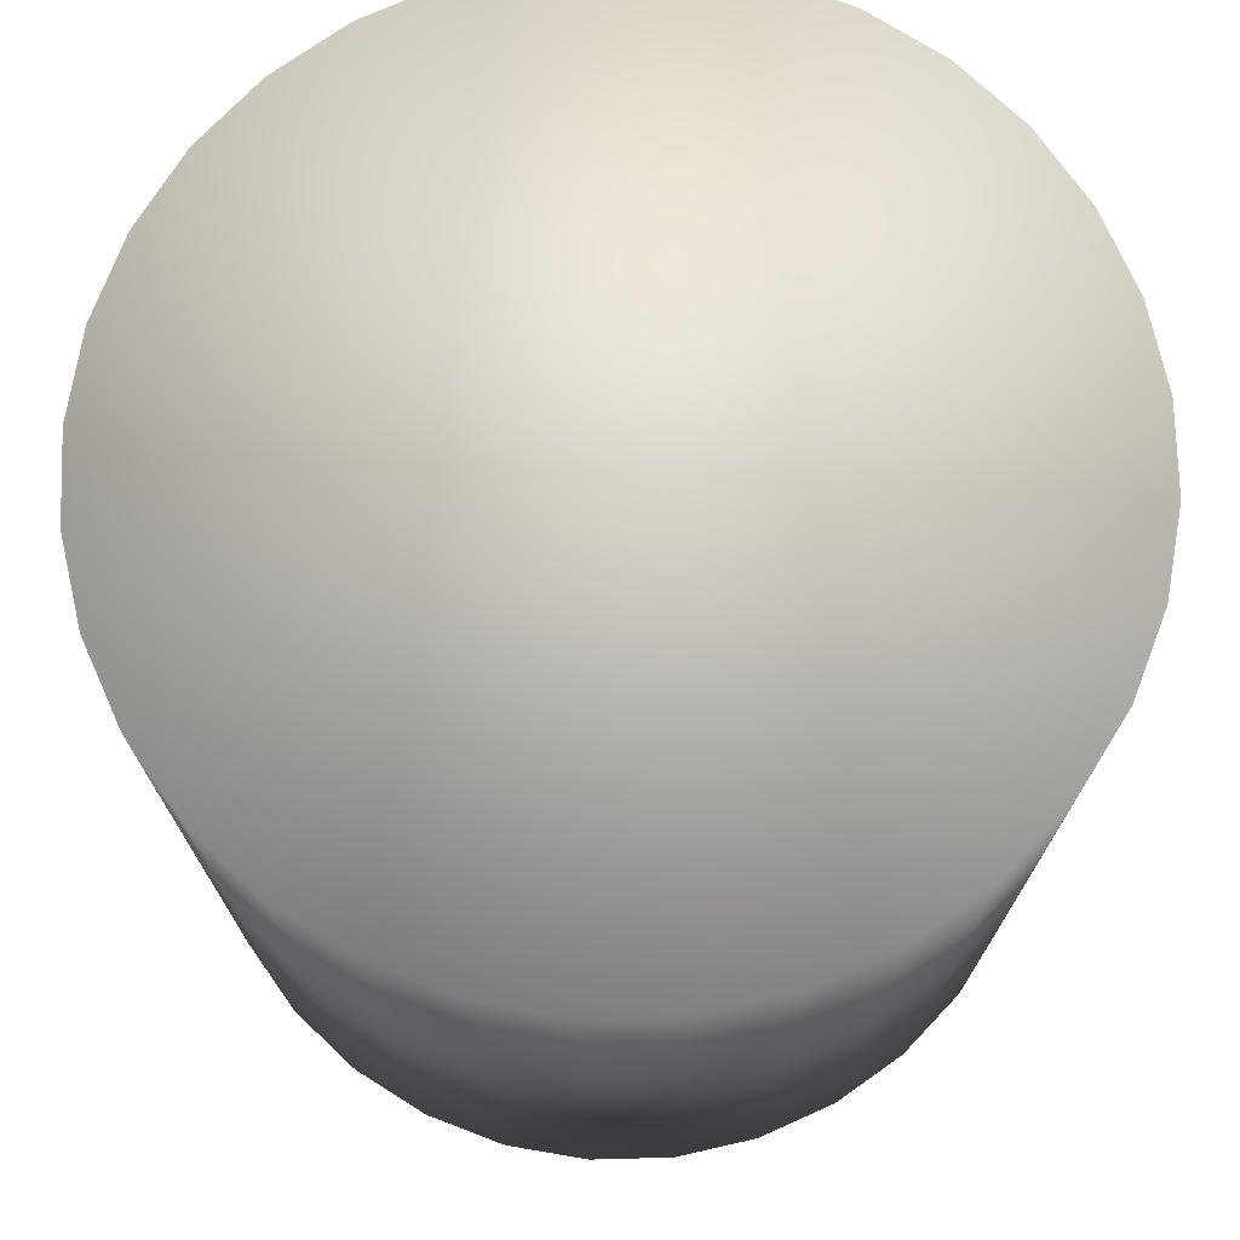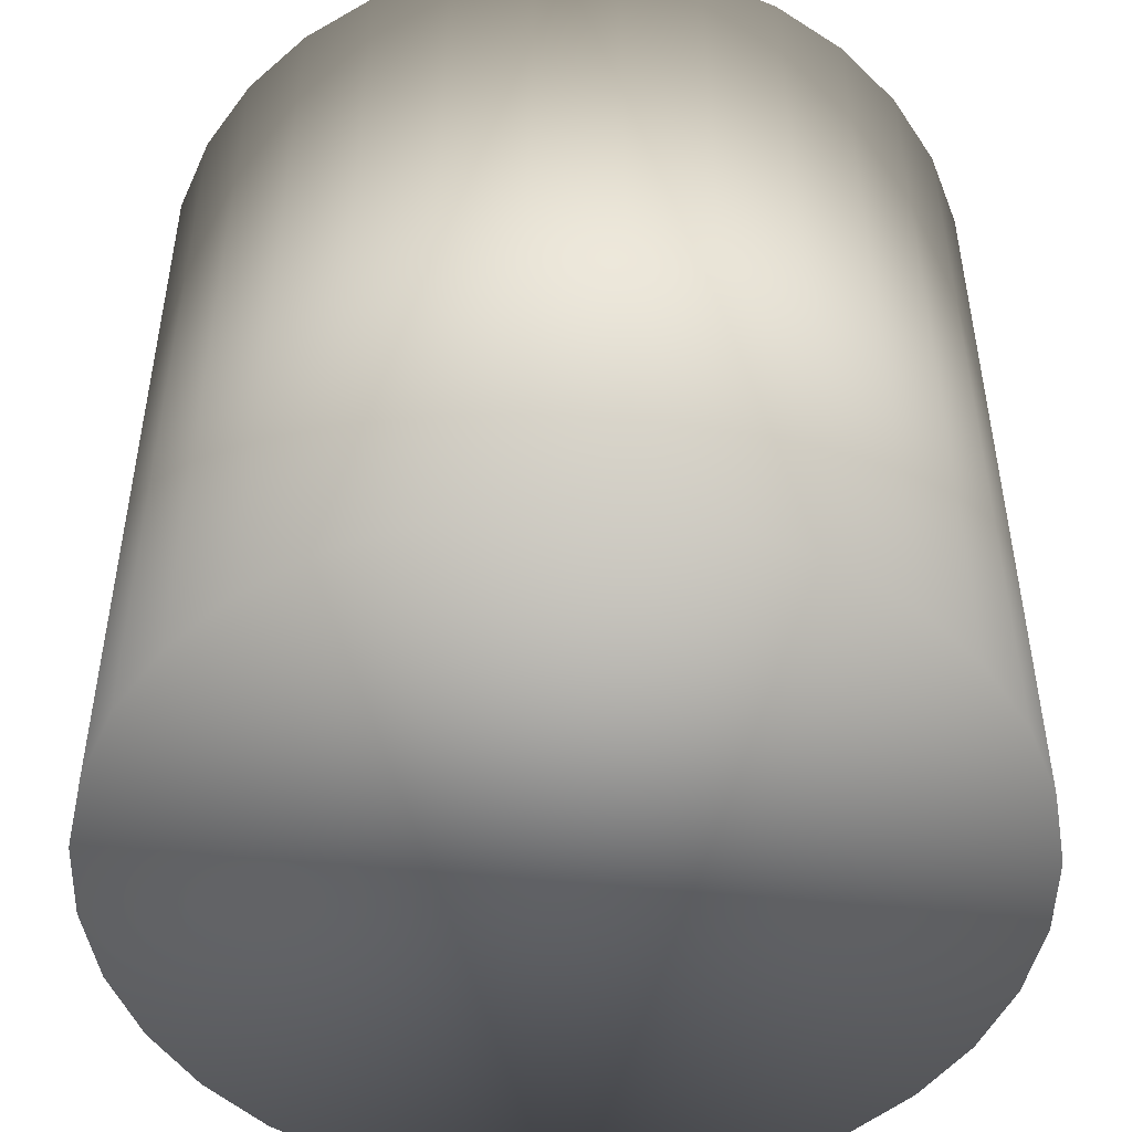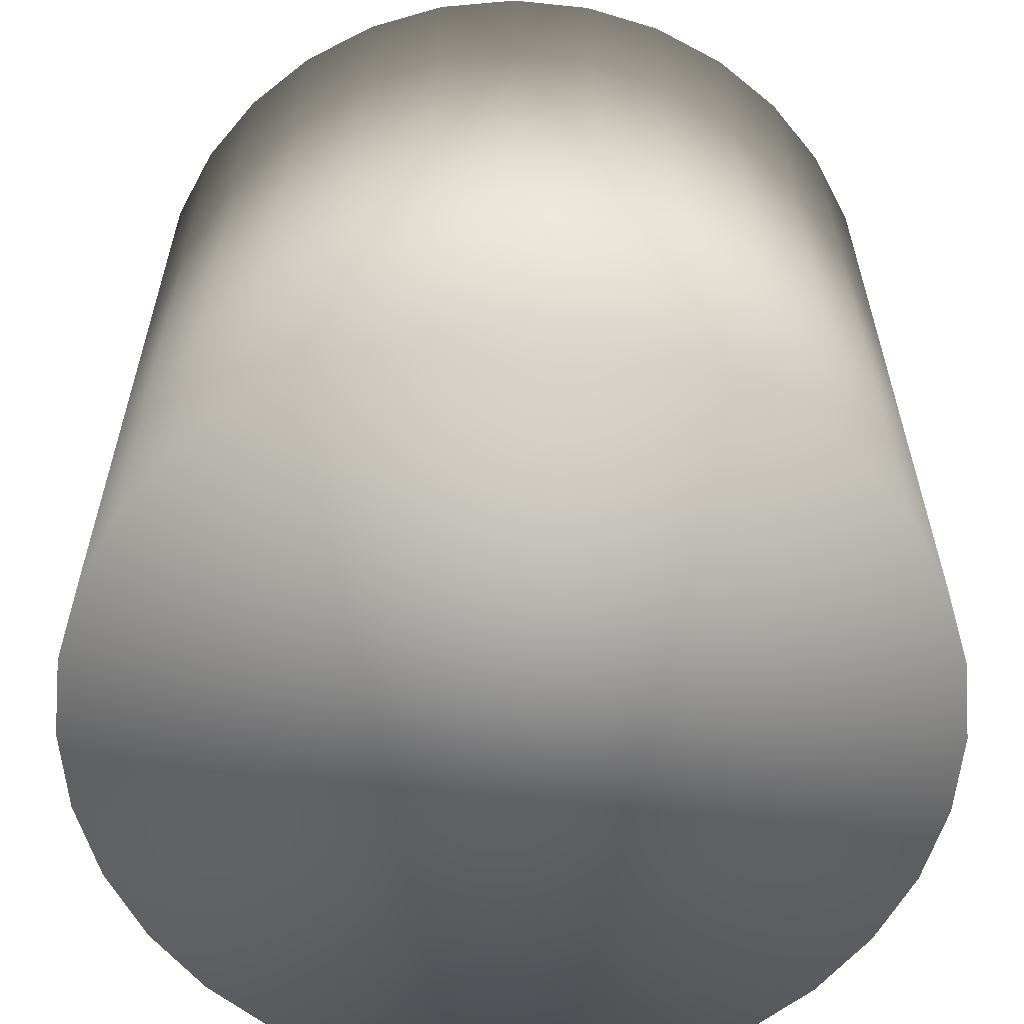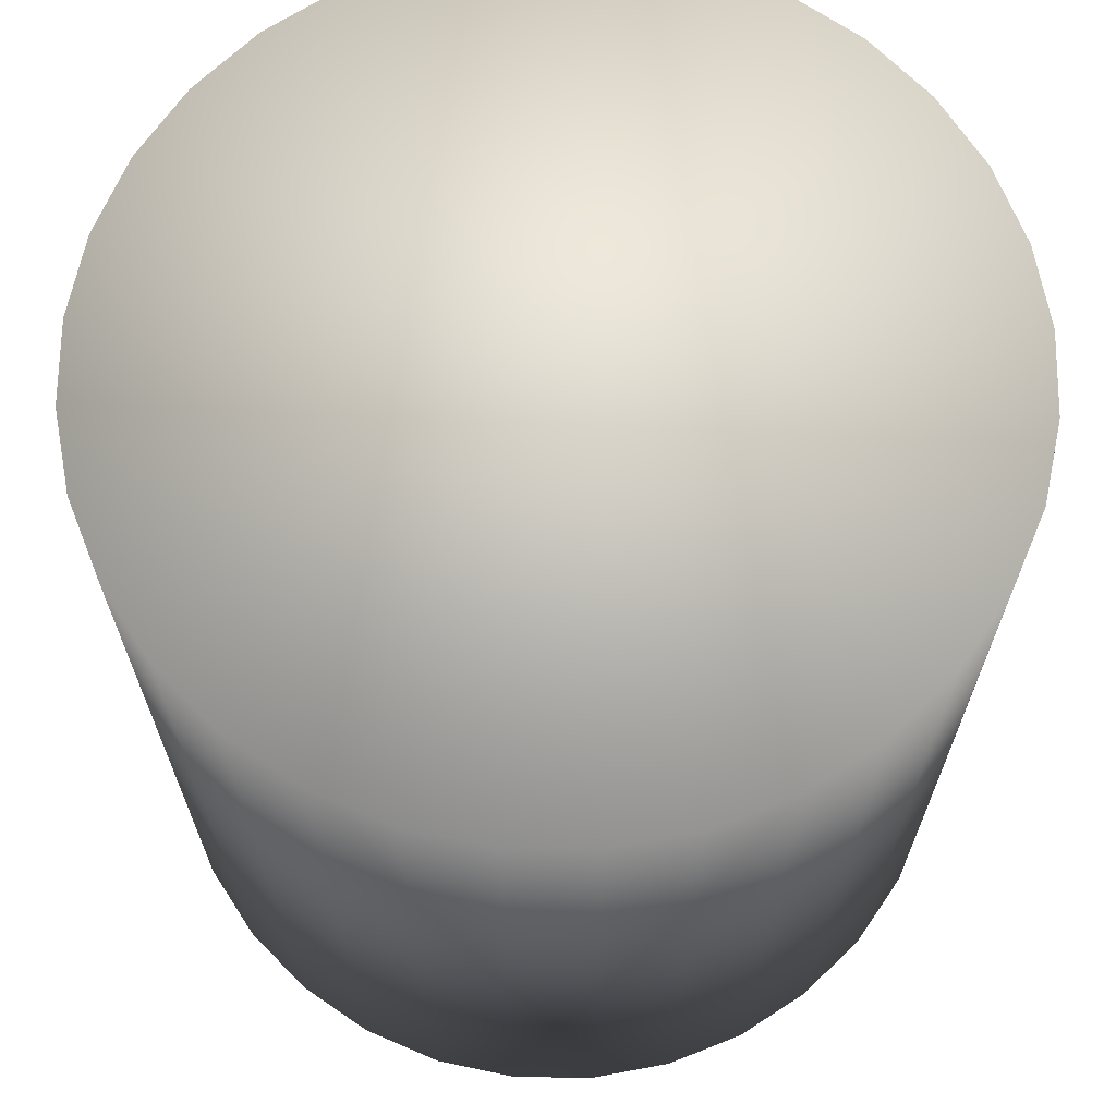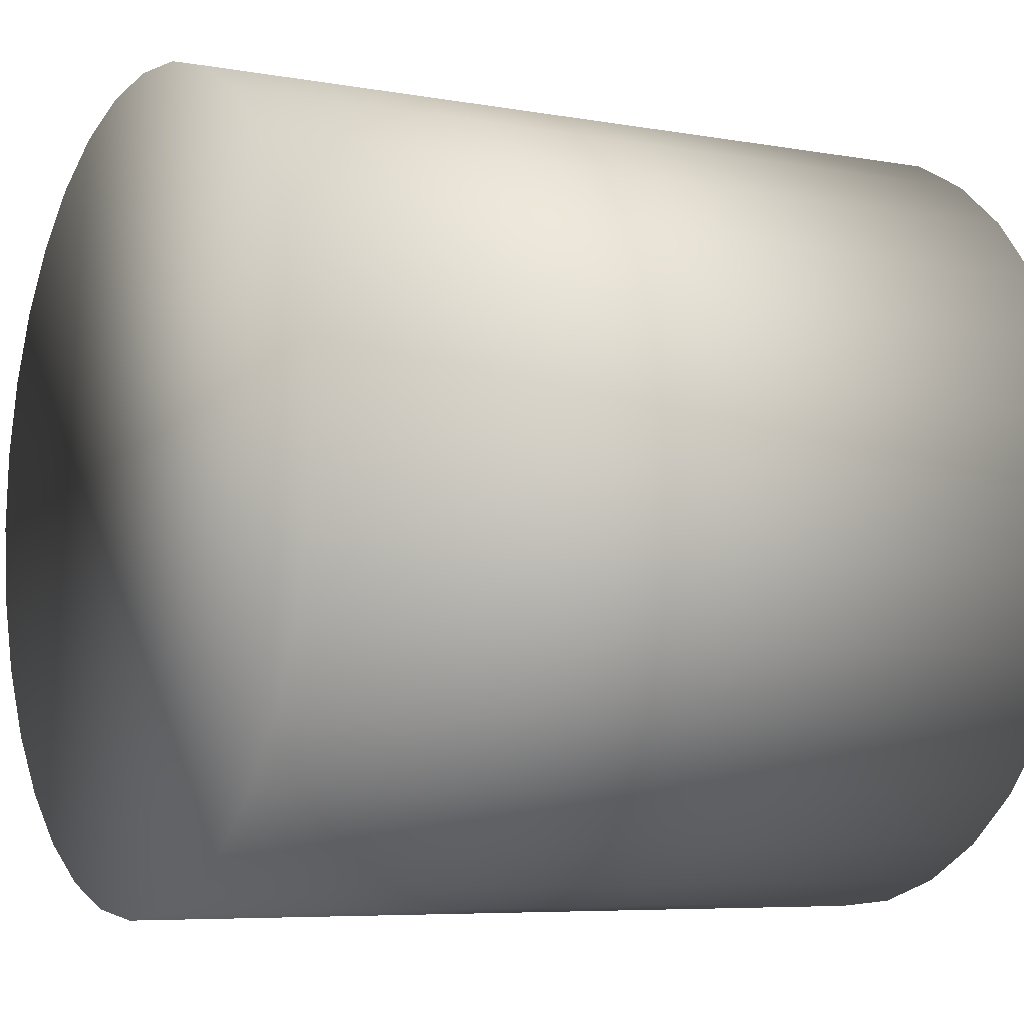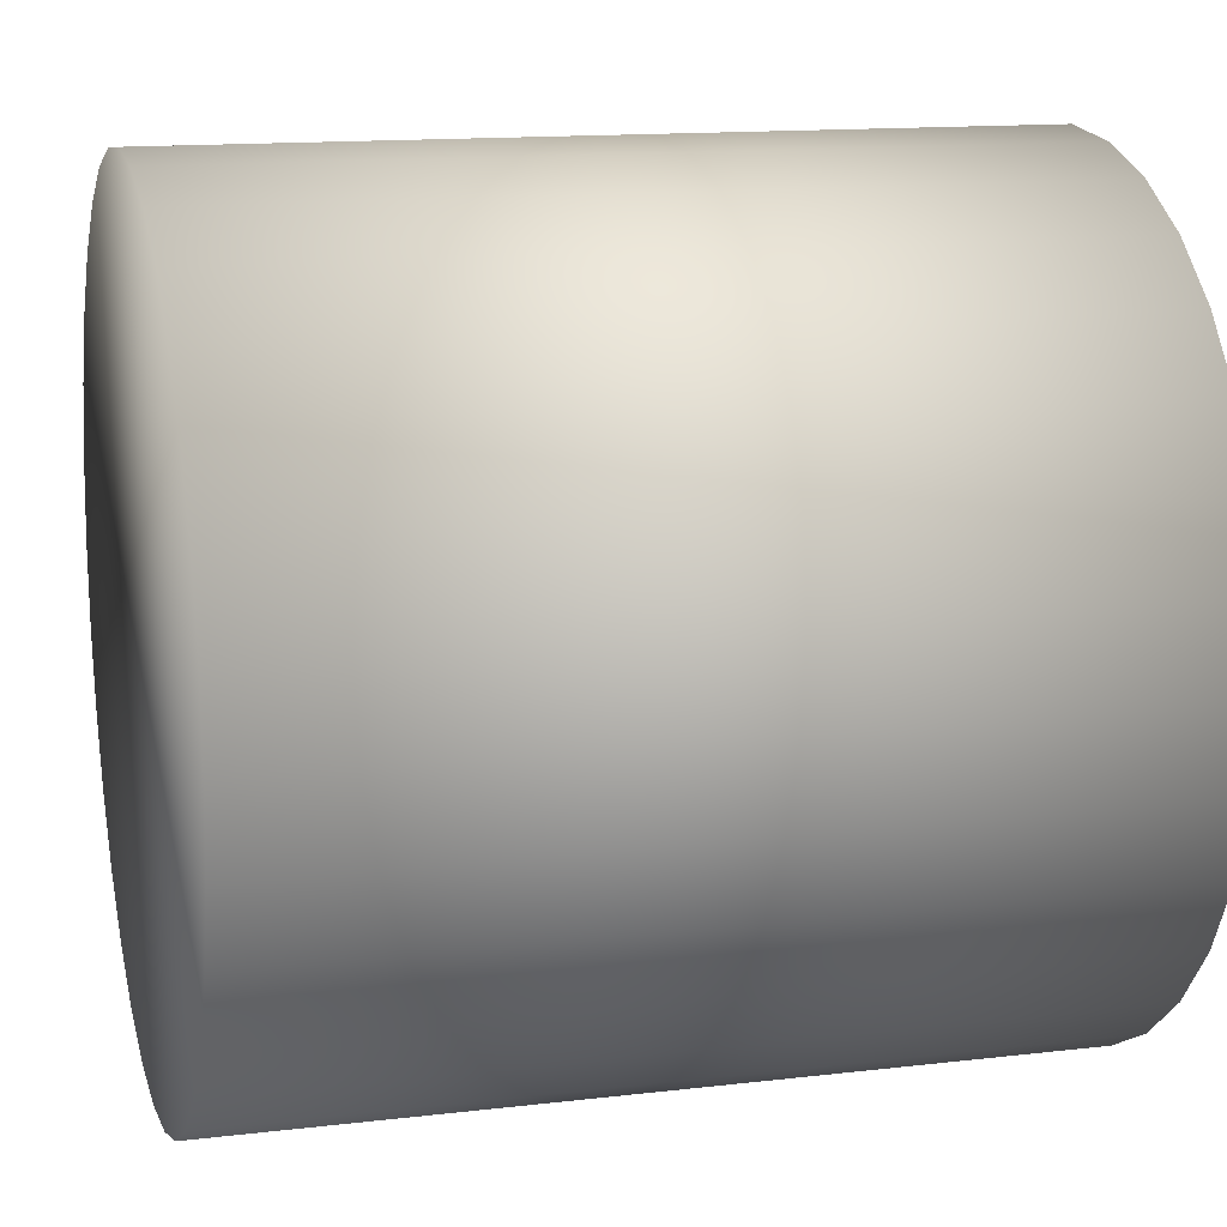
<metadata>
{"format":"obj","ext":"obj","renderer":"f3d","projection":"perspective","resolution":1024,"background":"white","views":[{"elev":73.7,"azim":127.8,"up":"+Z"},{"elev":-49.2,"azim":105.5,"up":"+Z"},{"elev":-60.5,"azim":-101.6,"up":"+Z"},{"elev":67.7,"azim":-117.4,"up":"+Z"},{"elev":-6.4,"azim":-118.3,"up":"+Y"},{"elev":13.7,"azim":-104.9,"up":"+Y"}]}
</metadata>
<code>
o LK_Cylinder
v 0 -1 1
v 0 -1 -1
v 0.1951 -0.9808 -1
v 0.1951 -0.9808 1
v 0.3827 -0.9239 -1
v 0.3827 -0.9239 1
v 0.5556 -0.8315 -1
v 0.5556 -0.8315 1
v 0.7071 -0.7071 -1
v 0.7071 -0.7071 1
v 0.8315 -0.5556 -1
v 0.8315 -0.5556 1
v 0.9239 -0.3827 -1
v 0.9239 -0.3827 1
v 0.9808 -0.1951 -1
v 0.9808 -0.1951 1
v 1 0 -1
v 1 0 1
v 0.9808 0.1951 -1
v 0.9808 0.1951 1
v 0.9239 0.3827 -1
v 0.9239 0.3827 1
v 0.8315 0.5556 -1
v 0.8315 0.5556 1
v 0.7071 0.7071 -1
v 0.7071 0.7071 1
v 0.5556 0.8315 -1
v 0.5556 0.8315 1
v 0.3827 0.9239 -1
v 0.3827 0.9239 1
v 0.1951 0.9808 -1
v 0.1951 0.9808 1
v 0 1 -1
v 0 1 1
v -0.1951 0.9808 -1
v -0.1951 0.9808 1
v -0.3827 0.9239 -1
v -0.3827 0.9239 1
v -0.5556 0.8315 -1
v -0.5556 0.8315 1
v -0.7071 0.7071 -1
v -0.7071 0.7071 1
v -0.8315 0.5556 -1
v -0.8315 0.5556 1
v -0.9239 0.3827 -1
v -0.9239 0.3827 1
v -0.9808 0.1951 -1
v -0.9808 0.1951 1
v -1 -1e-06 -1
v -1 -1e-06 1
v -0.9808 -0.1951 -1
v -0.9808 -0.1951 1
v -0.9239 -0.3827 -1
v -0.9239 -0.3827 1
v -0.8315 -0.5556 -1
v -0.8315 -0.5556 1
v -0.7071 -0.7071 -1
v -0.7071 -0.7071 1
v -0.5556 -0.8315 -1
v -0.5556 -0.8315 1
v -0.3827 -0.9239 -1
v -0.3827 -0.9239 1
v -0.1951 -0.9808 -1
v -0.1951 -0.9808 1
f 1 2 3 4
f 4 3 5 6
f 6 5 7 8
f 8 7 9 10
f 10 9 11 12
f 12 11 13 14
f 14 13 15 16
f 16 15 17 18
f 18 17 19 20
f 20 19 21 22
f 22 21 23 24
f 24 23 25 26
f 26 25 27 28
f 28 27 29 30
f 30 29 31 32
f 32 31 33 34
f 34 33 35 36
f 36 35 37 38
f 38 37 39 40
f 40 39 41 42
f 42 41 43 44
f 44 43 45 46
f 46 45 47 48
f 48 47 49 50
f 50 49 51 52
f 52 51 53 54
f 54 53 55 56
f 56 55 57 58
f 58 57 59 60
f 60 59 61 62
f 3 2 63 61 59 57 55 53 51 49 47 45 43 41 39 37 35 33 31 29 27 25 23 21 19 17 15 13 11 9 7 5
f 62 61 63 64
f 64 63 2 1
f 1 4 6 8 10 12 14 16 18 20 22 24 26 28 30 32 34 36 38 40 42 44 46 48 50 52 54 56 58 60 62 64

</code>
